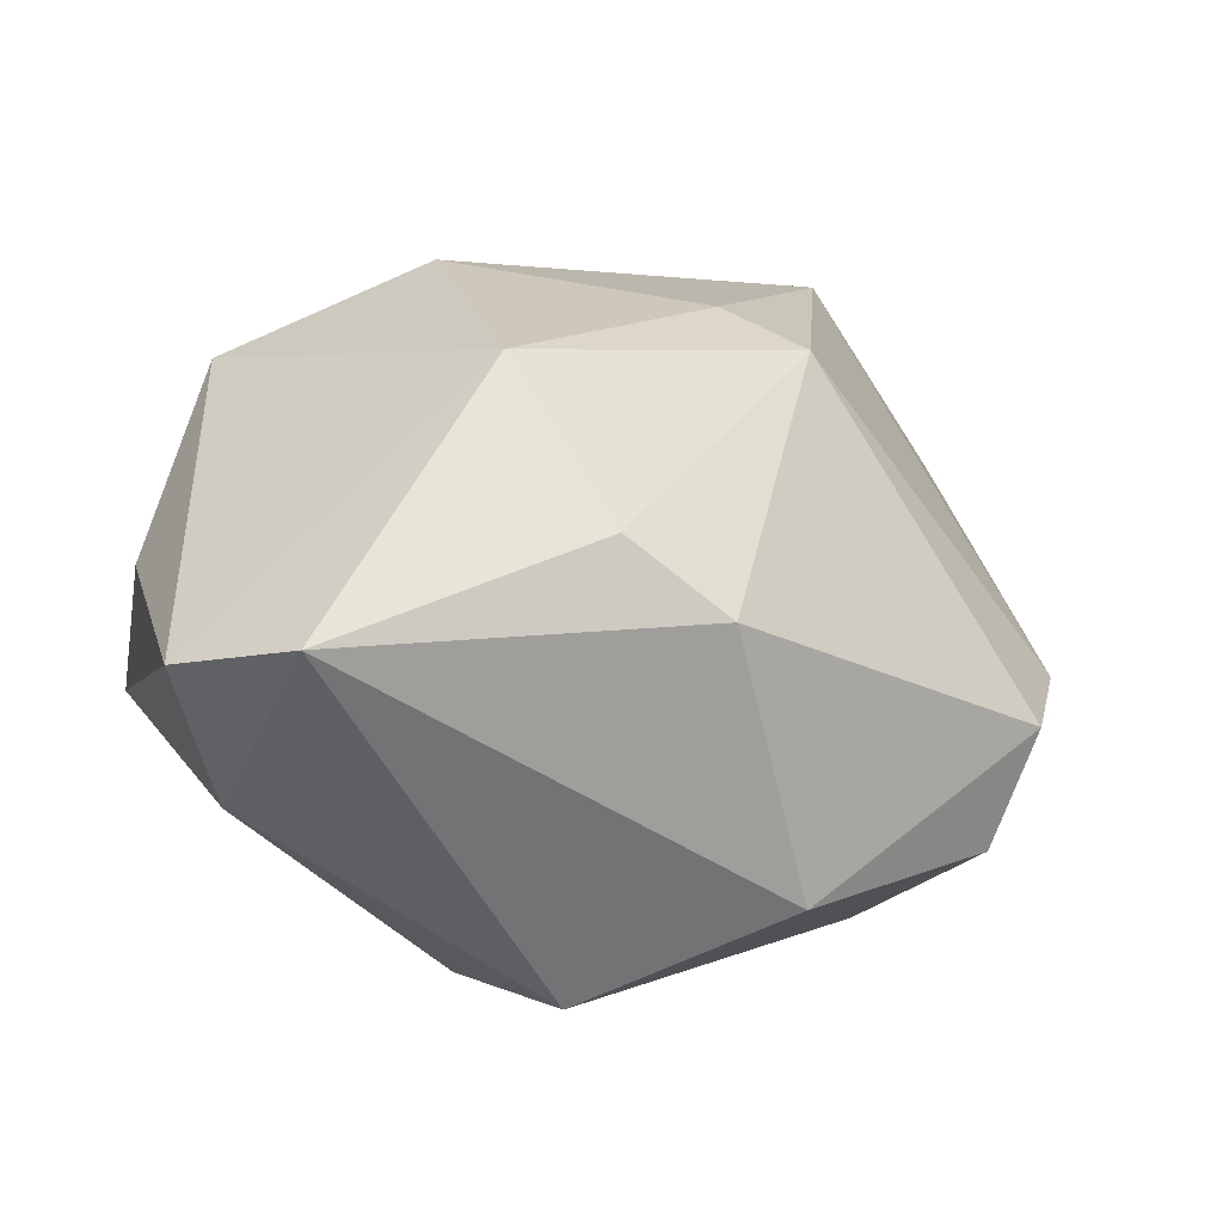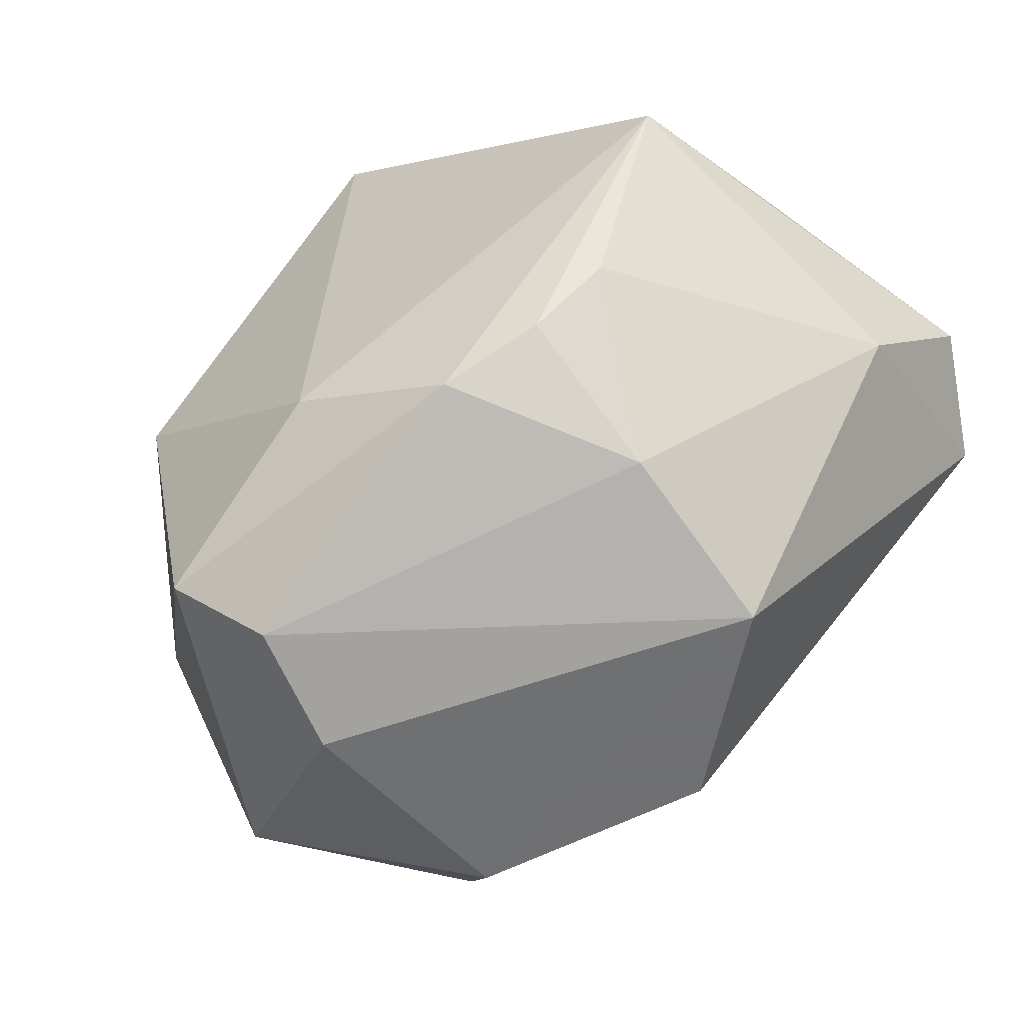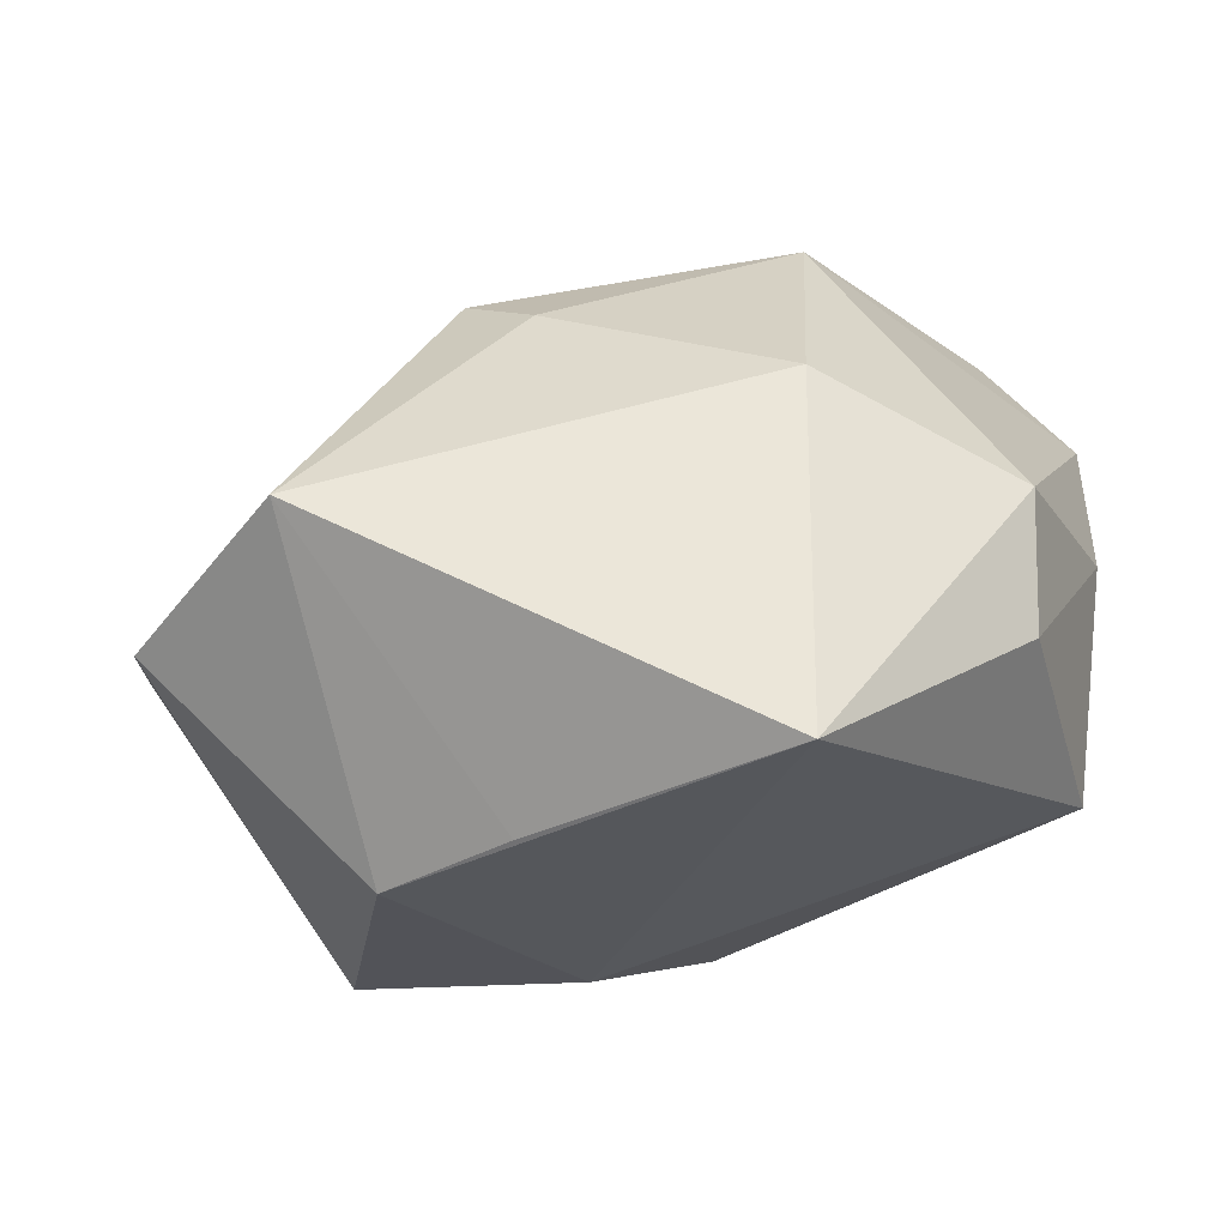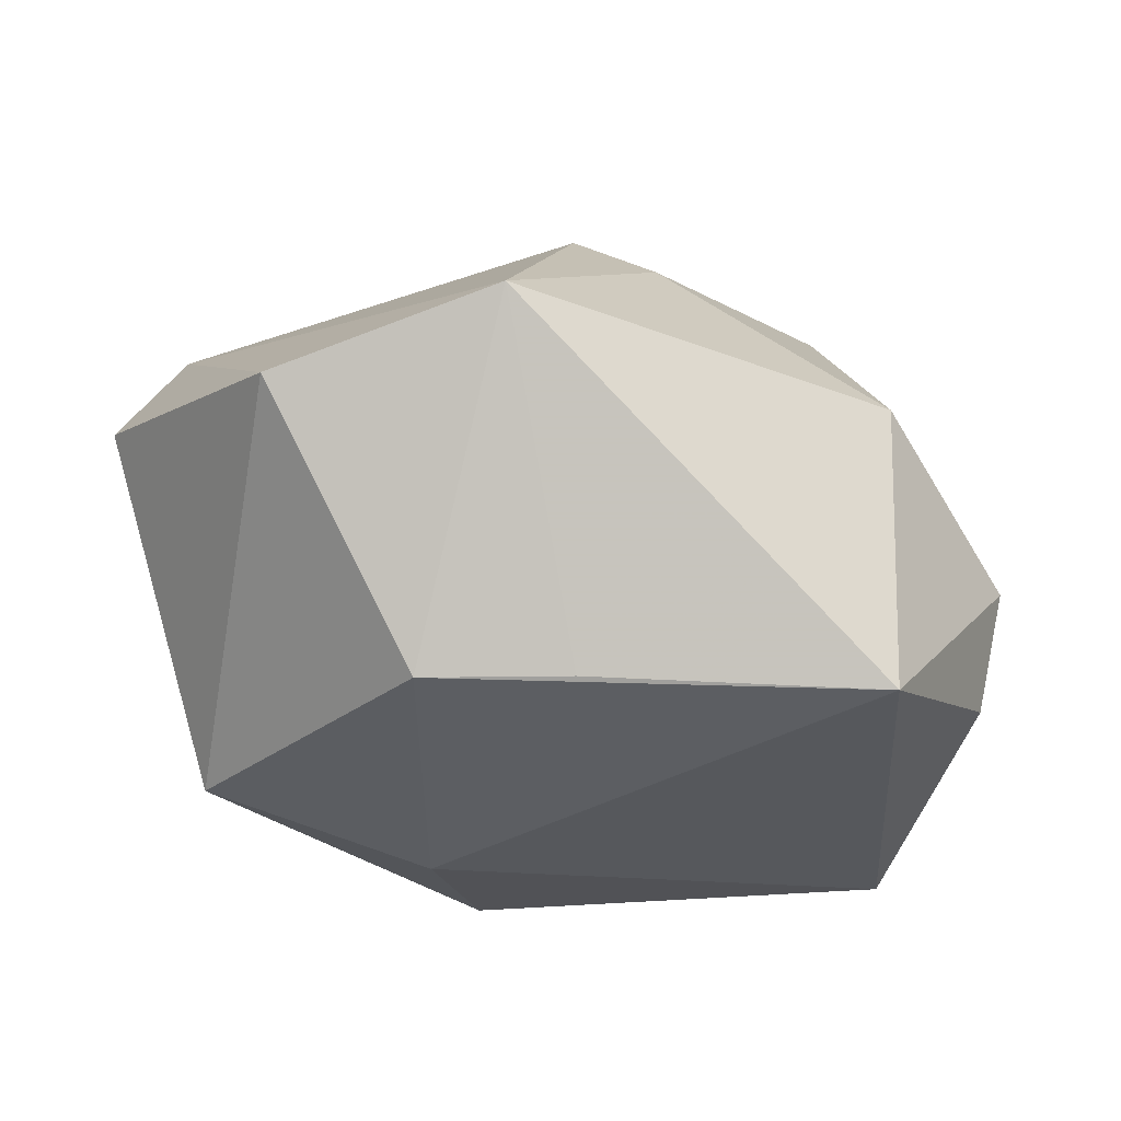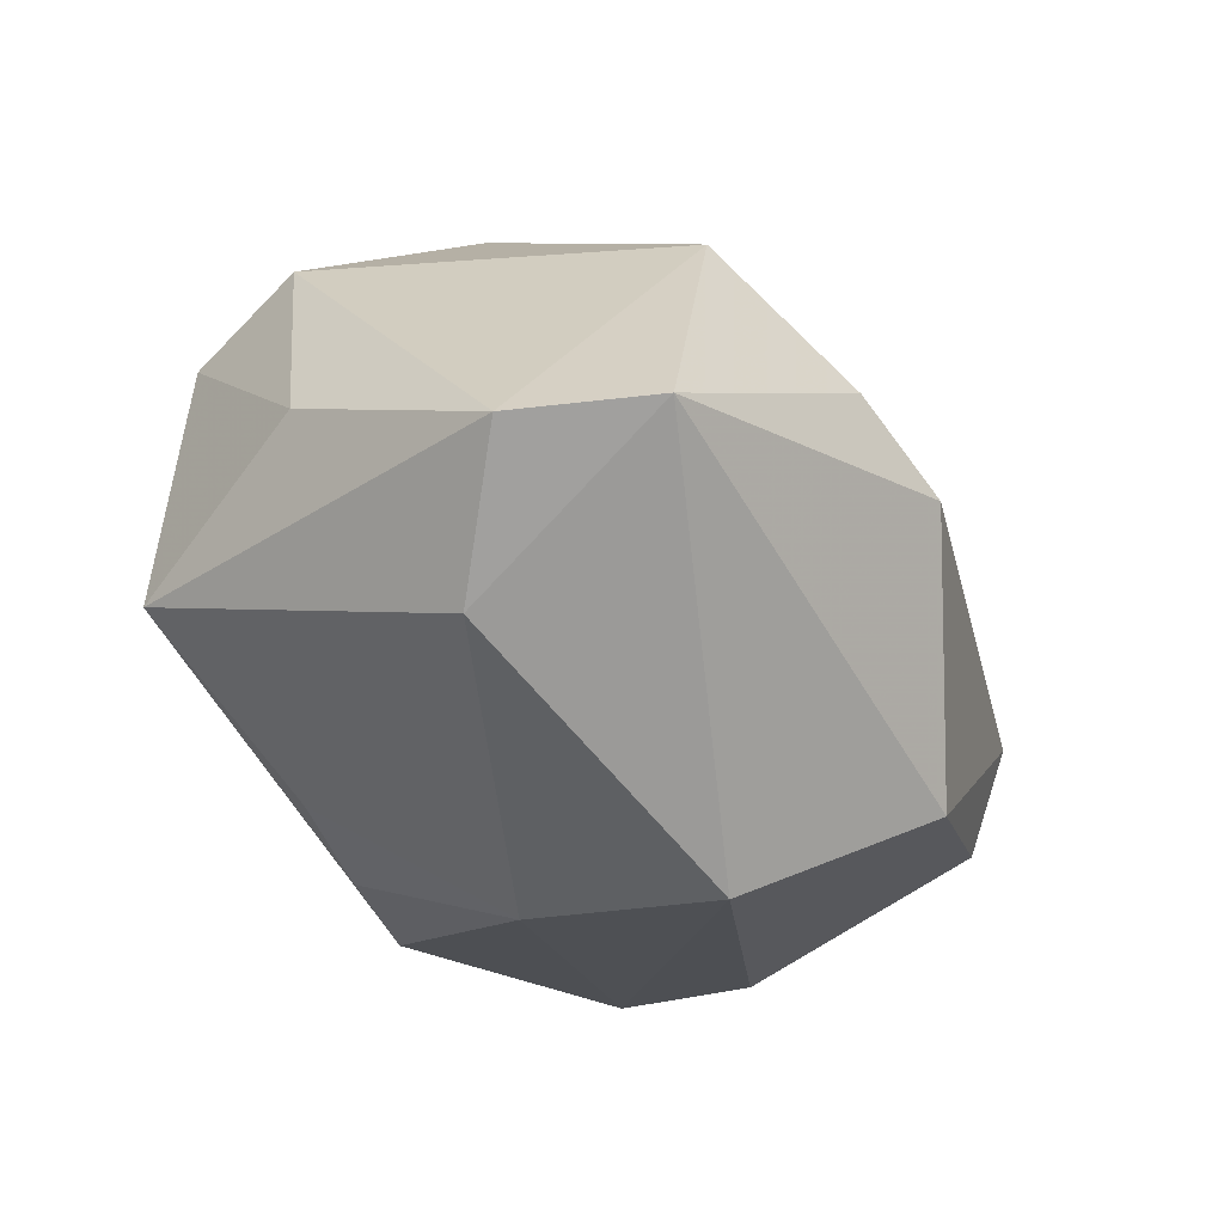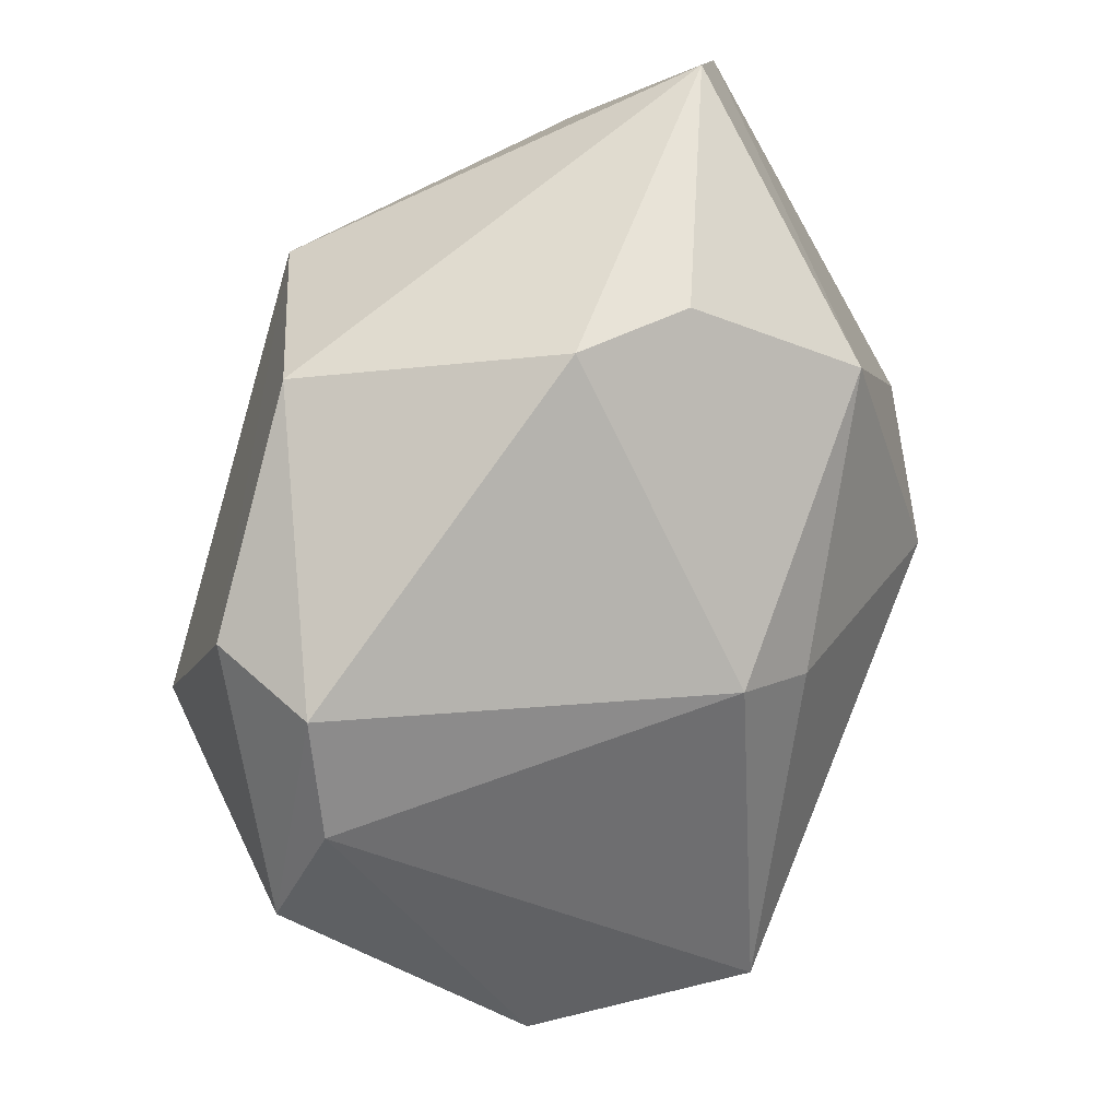
<metadata>
{"format":"obj","ext":"obj","renderer":"f3d","projection":"perspective","resolution":1024,"background":"white","views":[{"elev":4.1,"azim":164.7,"up":"+Z"},{"elev":-79.7,"azim":53.8,"up":"+Z"},{"elev":45.6,"azim":4.0,"up":"+Z"},{"elev":-57.1,"azim":-33.7,"up":"+Y"},{"elev":-19.0,"azim":131.3,"up":"+Z"},{"elev":59.3,"azim":-67.8,"up":"+Y"}]}
</metadata>
<code>
v 0.03428 0.03931 0.0008019
v -0.04851 -0.001832 -0.01038
v 0.007166 0.03805 0.009948
v 0.04415 0.004899 0.00599
v 0.04415 0.02894 -0.001064
v -0.02895 -0.004031 -0.0318
v -0.02984 -0.01919 0.03325
v 0.02764 -0.009636 -0.02313
v 0.04345 -0.01415 -0.00741
v -0.02268 -0.01592 -0.03338
v 0.009137 -0.01602 -0.03192
v -0.002544 -0.02683 -0.02207
v -0.02008 -0.0379 0.003777
v -0.01132 0.03269 -0.02373
v -0.04355 -0.02056 0.01386
v -0.007994 -0.03767 0.01184
v 0.03837 0.0204 -0.01452
v -0.03846 0.02147 -0.009598
v 0.03639 -0.01705 0.01839
v -0.02578 -0.02603 -0.02653
v 0.01923 -0.01183 -0.02845
v 0.01697 -0.03761 0.02656
v -0.01734 0.01563 0.02573
v 0.01457 0.004572 -0.03338
v 0.008522 0.02354 -0.03338
v -0.03365 0.02032 -0.02133
v 0.01455 0.02685 0.02539
v -0.04423 0.01074 -0.006035
v 0.01486 -0.0006561 0.03454
v -0.002581 0.03938 0.002321
v 0.03572 -0.004877 0.02512
v -0.01009 0.009968 0.02992
f 7 22 29
f 31 29 22
f 7 29 32
f 5 9 17
f 25 1 17
f 17 1 5
f 12 9 22
f 22 13 12
f 12 13 20
f 16 22 7
f 7 13 16
f 16 13 22
f 14 1 25
f 30 1 14
f 22 9 19
f 19 31 22
f 4 9 5
f 5 31 4
f 4 19 9
f 31 19 4
f 27 32 29
f 29 31 27
f 5 1 27
f 27 31 5
f 25 17 24
f 24 10 25
f 20 10 11
f 11 12 20
f 10 24 11
f 9 12 11
f 30 14 18
f 15 13 7
f 15 2 20
f 20 13 15
f 6 10 20
f 20 2 6
f 25 10 6
f 3 1 30
f 3 27 1
f 8 17 9
f 8 24 17
f 30 18 23
f 23 3 30
f 7 32 23
f 32 27 23
f 27 3 23
f 28 18 2
f 2 15 28
f 28 15 7
f 7 23 28
f 28 23 18
f 26 18 14
f 26 14 25
f 25 6 26
f 2 18 26
f 26 6 2
f 21 11 24
f 24 8 21
f 9 11 21
f 21 8 9

</code>
